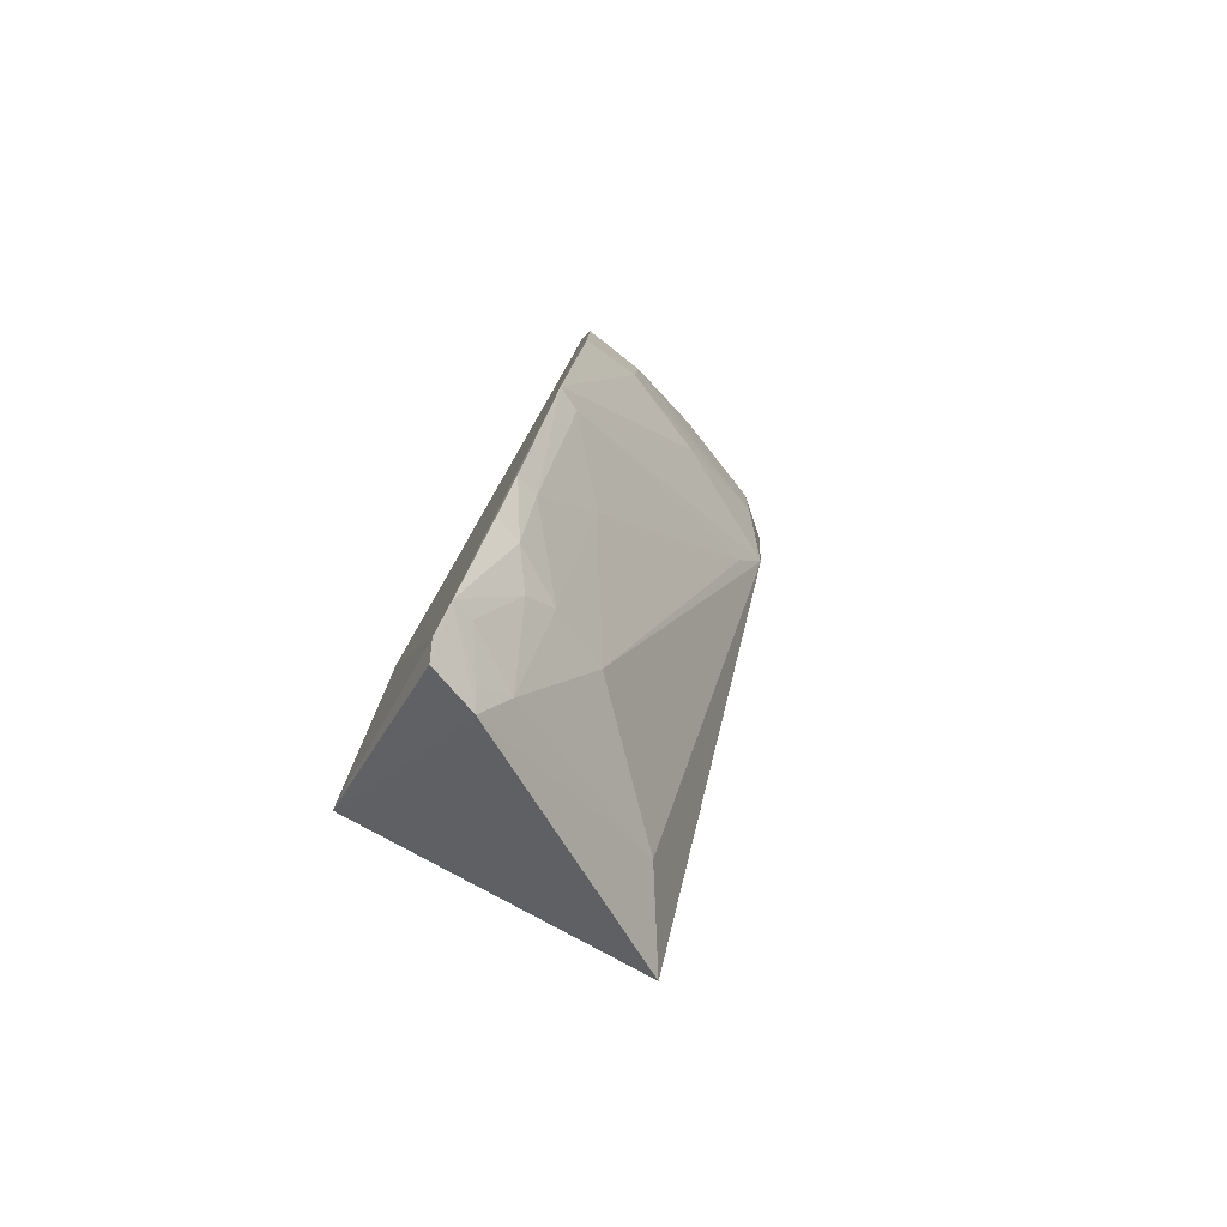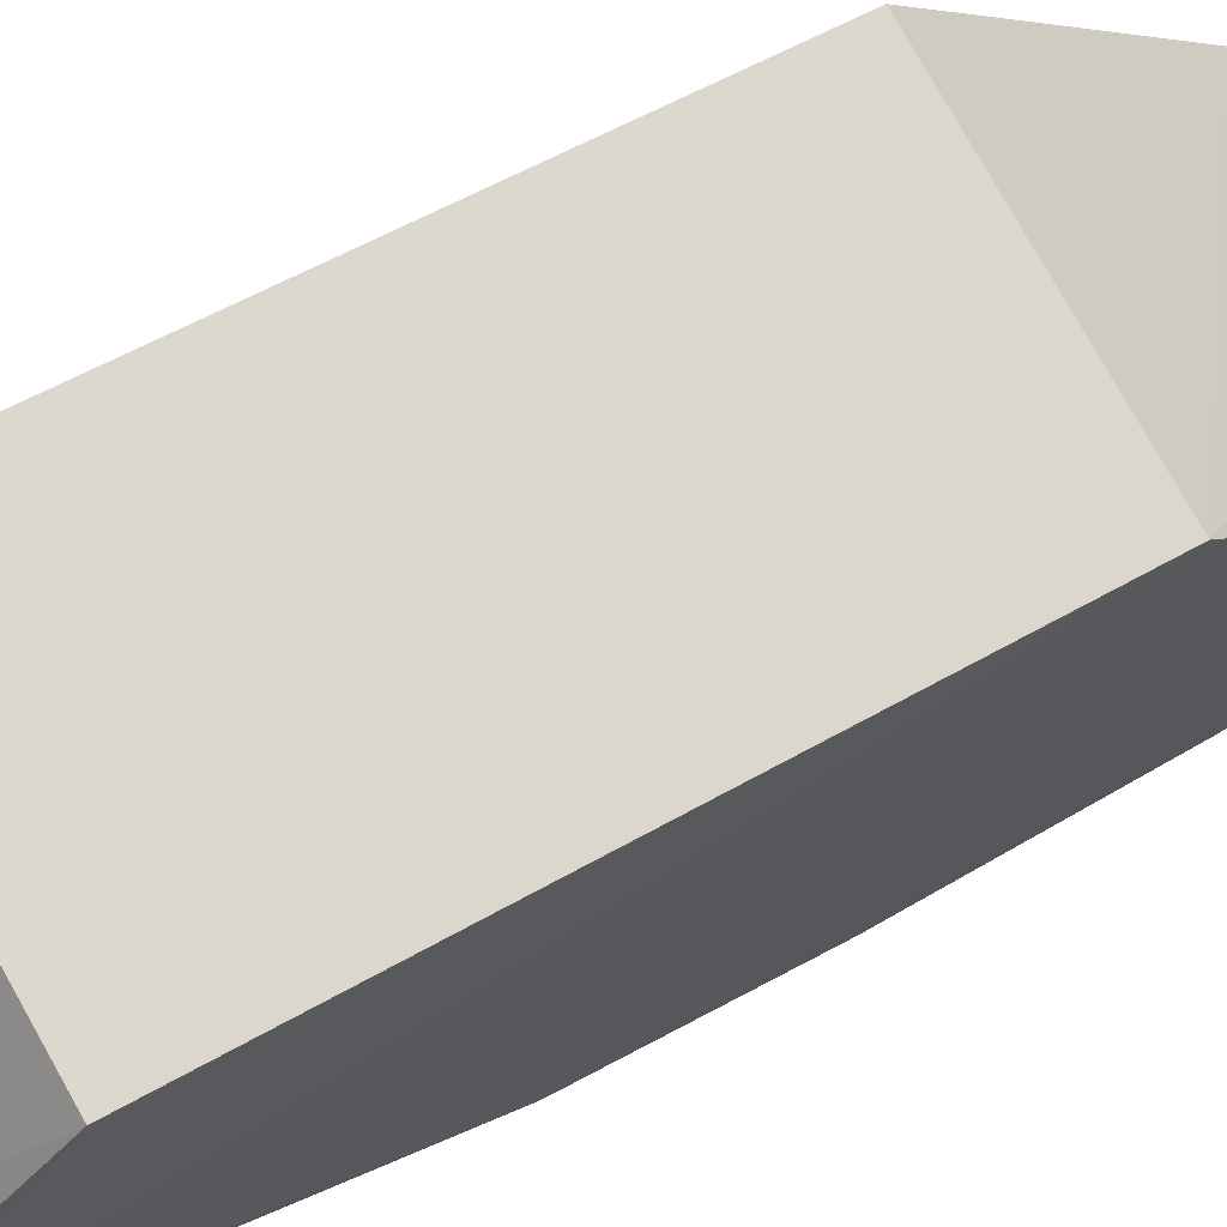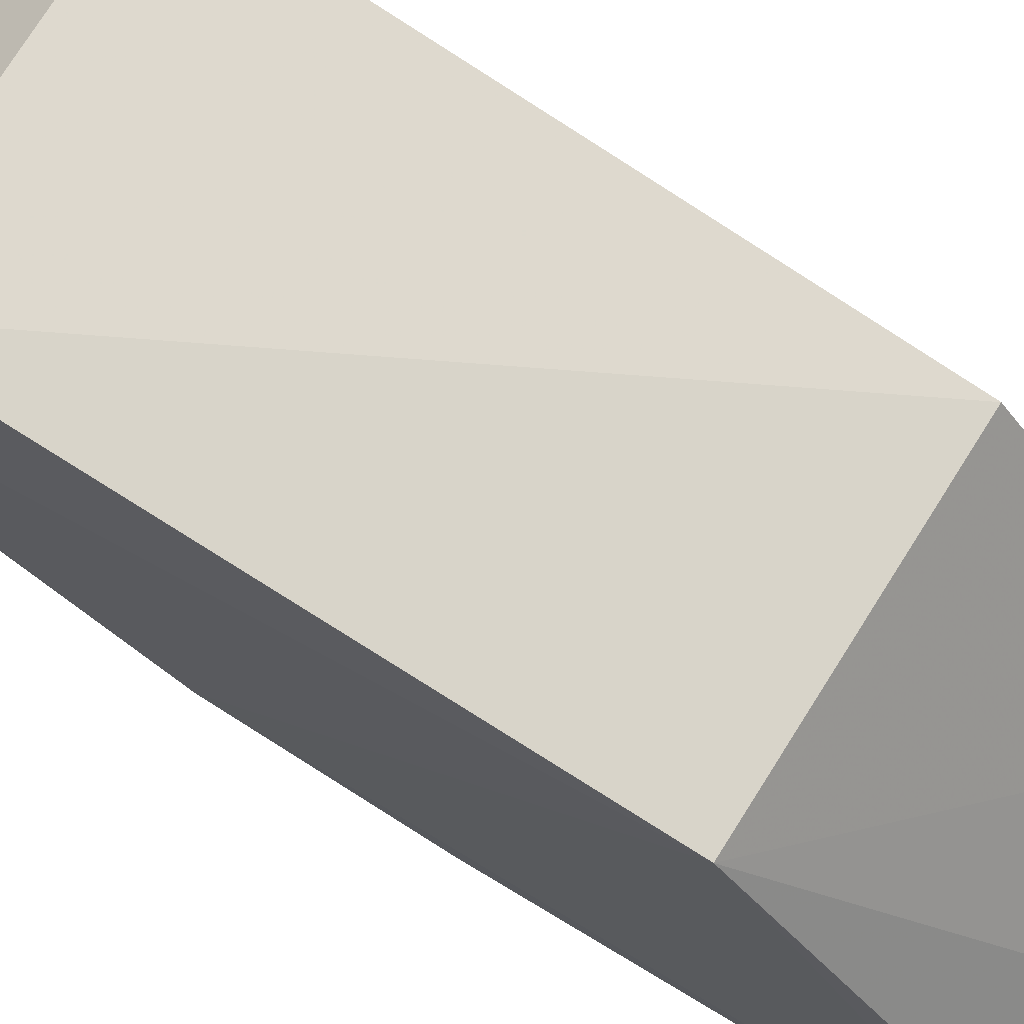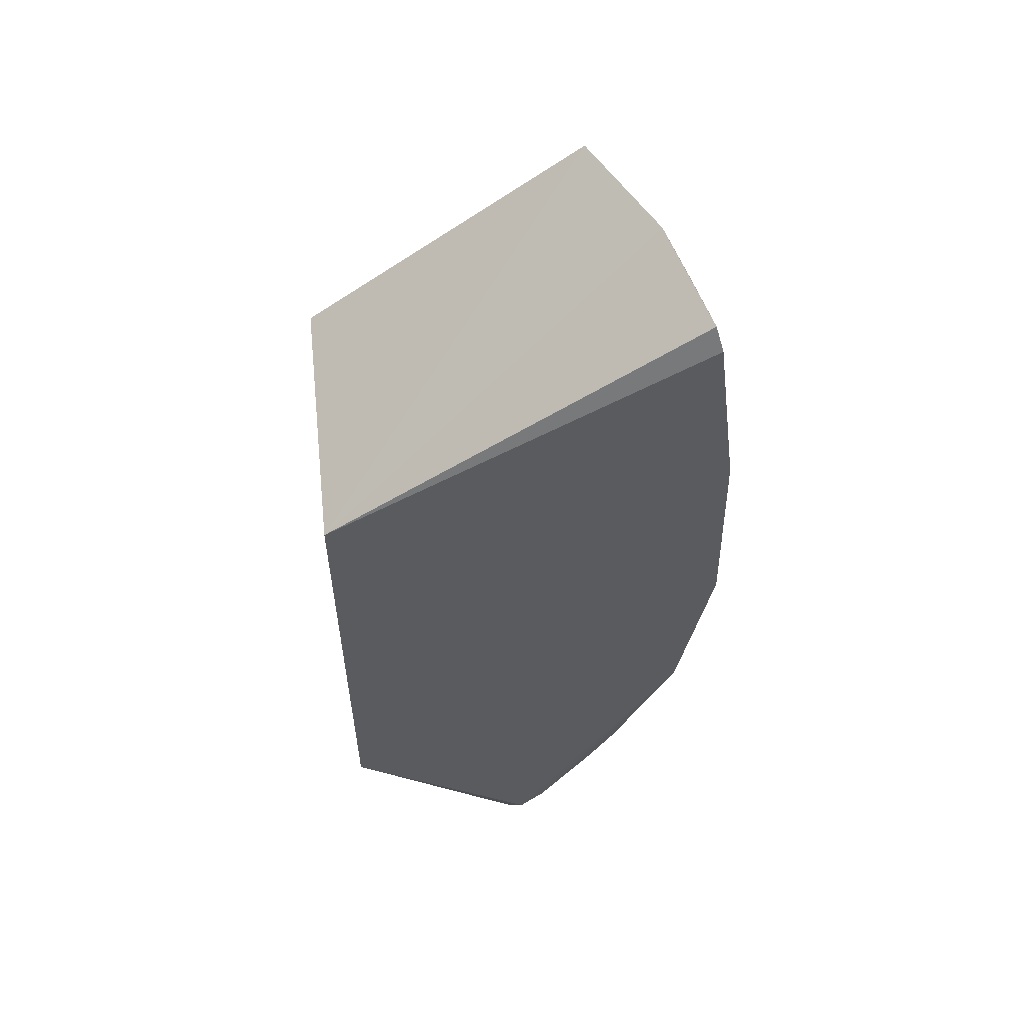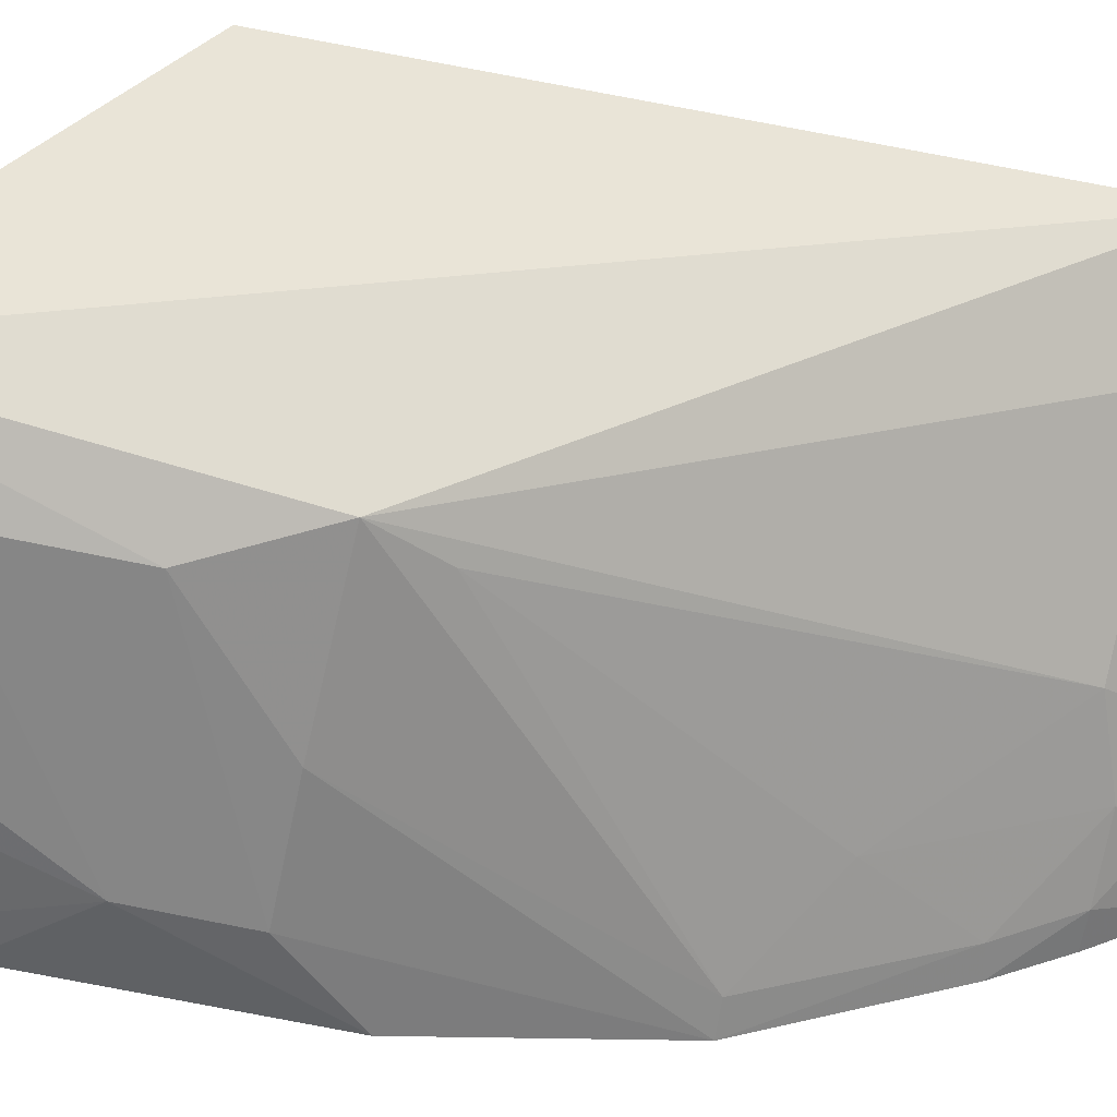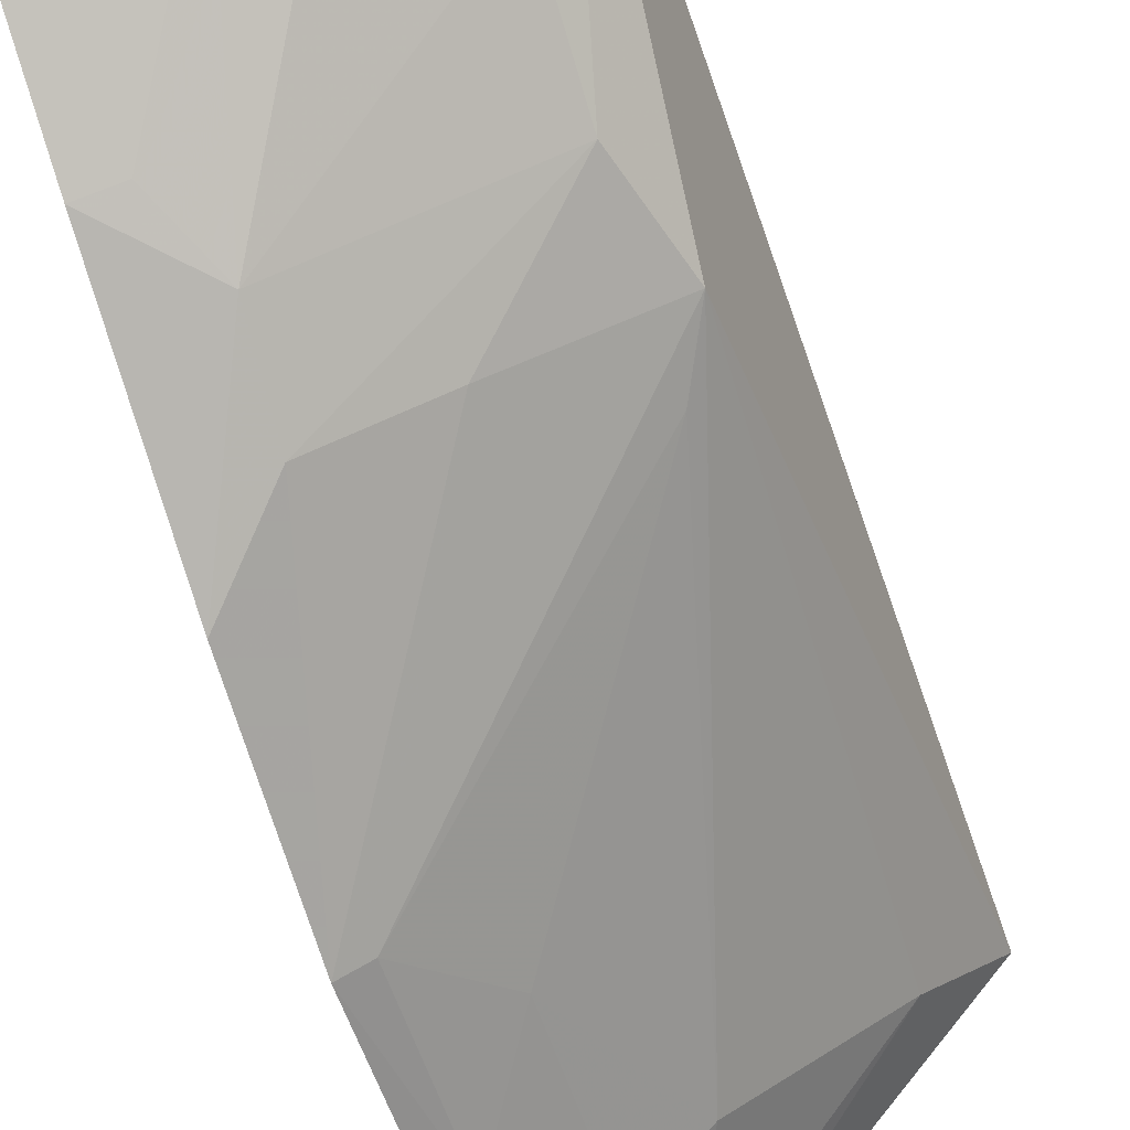
<metadata>
{"format":"obj","ext":"obj","renderer":"f3d","projection":"perspective","resolution":1024,"background":"white","views":[{"elev":-78.4,"azim":148.6,"up":"+Y"},{"elev":73.3,"azim":61.8,"up":"+Z"},{"elev":75.0,"azim":122.3,"up":"+Z"},{"elev":56.5,"azim":83.7,"up":"+Y"},{"elev":-42.1,"azim":-104.7,"up":"+Z"},{"elev":-78.6,"azim":-161.8,"up":"+Z"}]}
</metadata>
<code>
v -0.09392 -0.3395 -0.3043
v -0.08999 -0.333 -0.3121
v -0.09475 -0.007576 -0.215
v -0.2339 0.1001 -0.357
v -0.2196 -0.04761 -0.3632
v -0.09324 0.111 -0.399
v -0.09475 -0.2652 -0.215
v -0.2152 -0.2595 -0.2627
v -0.08788 -0.1702 -0.3974
v -0.09935 0.1212 -0.3961
v -0.1218 -0.009419 -0.4092
v -0.1283 -0.3129 -0.3034
v -0.2422 -0.2688 -0.2226
v -0.1613 0.1181 -0.3823
v -0.2084 0.05073 -0.3774
v -0.1622 -0.04775 -0.3921
v -0.08991 -0.08131 -0.4134
v -0.1181 -0.3326 -0.2952
v -0.1025 -0.2706 -0.3474
v -0.2311 -0.007576 -0.215
v -0.149 0.09331 -0.3935
v -0.2069 -0.005519 -0.3776
v -0.09929 -0.1692 -0.3921
v -0.09193 0.02056 -0.4108
v -0.1191 -0.04933 -0.4089
v -0.08977 -0.3182 -0.3247
v -0.1572 -0.257 -0.3186
v -0.1359 0.1088 -0.3926
v -0.1638 0.06605 -0.3933
v -0.223 0.09463 -0.3634
v -0.1001 -0.241 -0.3622
v -0.1075 0.02104 -0.4084
v -0.1002 -0.3144 -0.3209
v -0.128 -0.2696 -0.3324
v -0.1274 -0.1972 -0.363
v -0.1522 0.111 -0.3874
v -0.0891 -0.244 -0.366
v -0.1132 -0.3268 -0.303
v -0.1141 -0.2835 -0.3331
v -0.2067 -0.07371 -0.3616
v -0.08948 -0.2716 -0.3517
f 7 1 2
f 7 2 3
f 9 6 3
f 9 3 2
f 10 3 6
f 13 4 5
f 13 5 8
f 14 4 3
f 14 3 10
f 17 6 9
f 18 1 7
f 18 7 13
f 18 13 8
f 18 8 12
f 20 13 7
f 20 7 3
f 20 3 4
f 20 4 13
f 21 10 6
f 22 5 4
f 22 4 15
f 22 16 5
f 22 15 11
f 23 16 9
f 23 5 16
f 24 17 11
f 24 6 17
f 24 21 6
f 25 11 17
f 25 22 11
f 25 16 22
f 25 17 9
f 25 9 16
f 26 2 1
f 26 1 18
f 26 9 2
f 27 12 8
f 27 8 5
f 28 14 10
f 28 10 21
f 29 21 11
f 29 11 15
f 30 4 14
f 30 14 21
f 30 21 29
f 30 29 15
f 30 15 4
f 31 23 9
f 32 24 11
f 32 11 21
f 32 21 24
f 34 12 27
f 34 31 19
f 35 34 27
f 35 23 31
f 35 31 34
f 36 28 21
f 36 21 14
f 36 14 28
f 37 19 31
f 37 31 9
f 37 9 26
f 38 18 12
f 38 12 33
f 38 33 26
f 38 26 18
f 39 19 26
f 39 26 33
f 39 34 19
f 39 33 12
f 39 12 34
f 40 35 27
f 40 27 5
f 40 5 23
f 40 23 35
f 41 37 26
f 41 26 19
f 41 19 37

</code>
